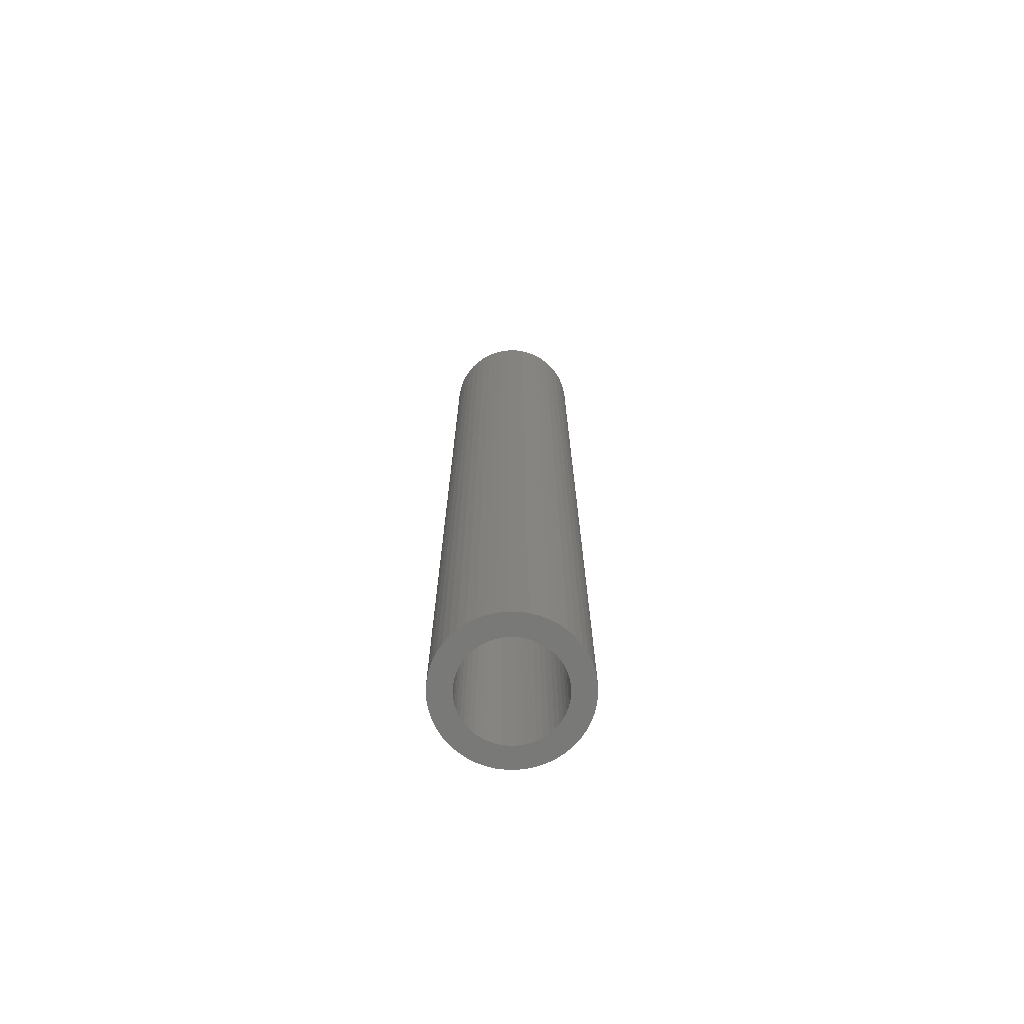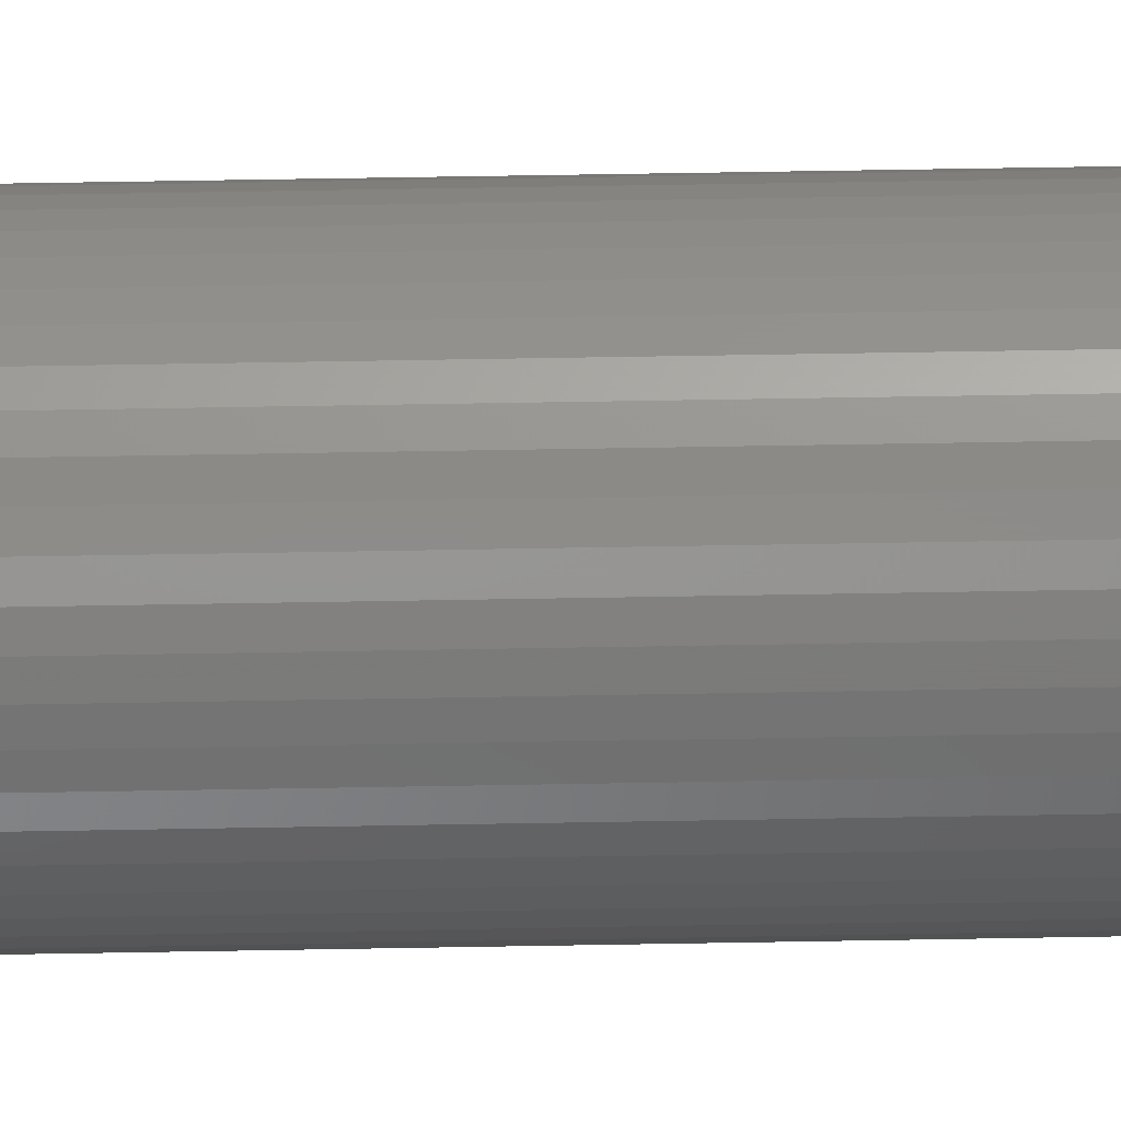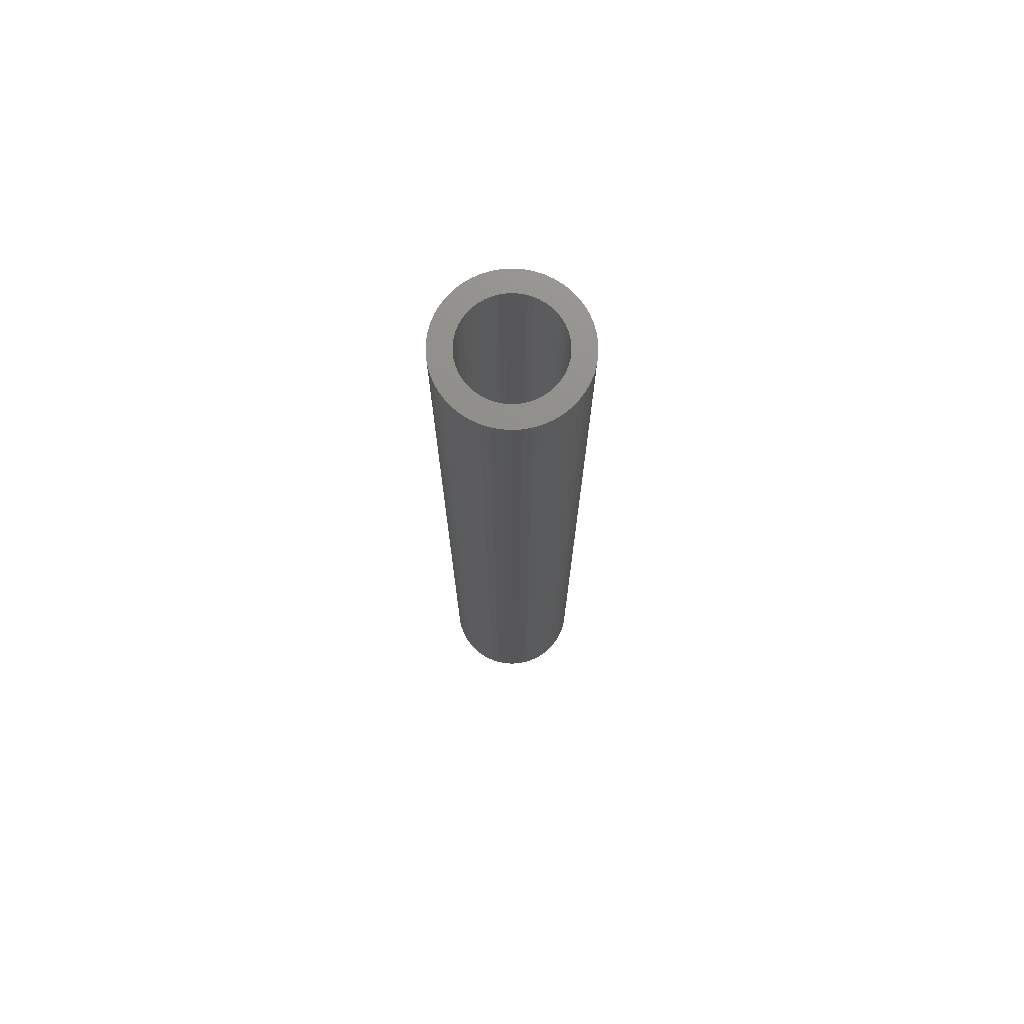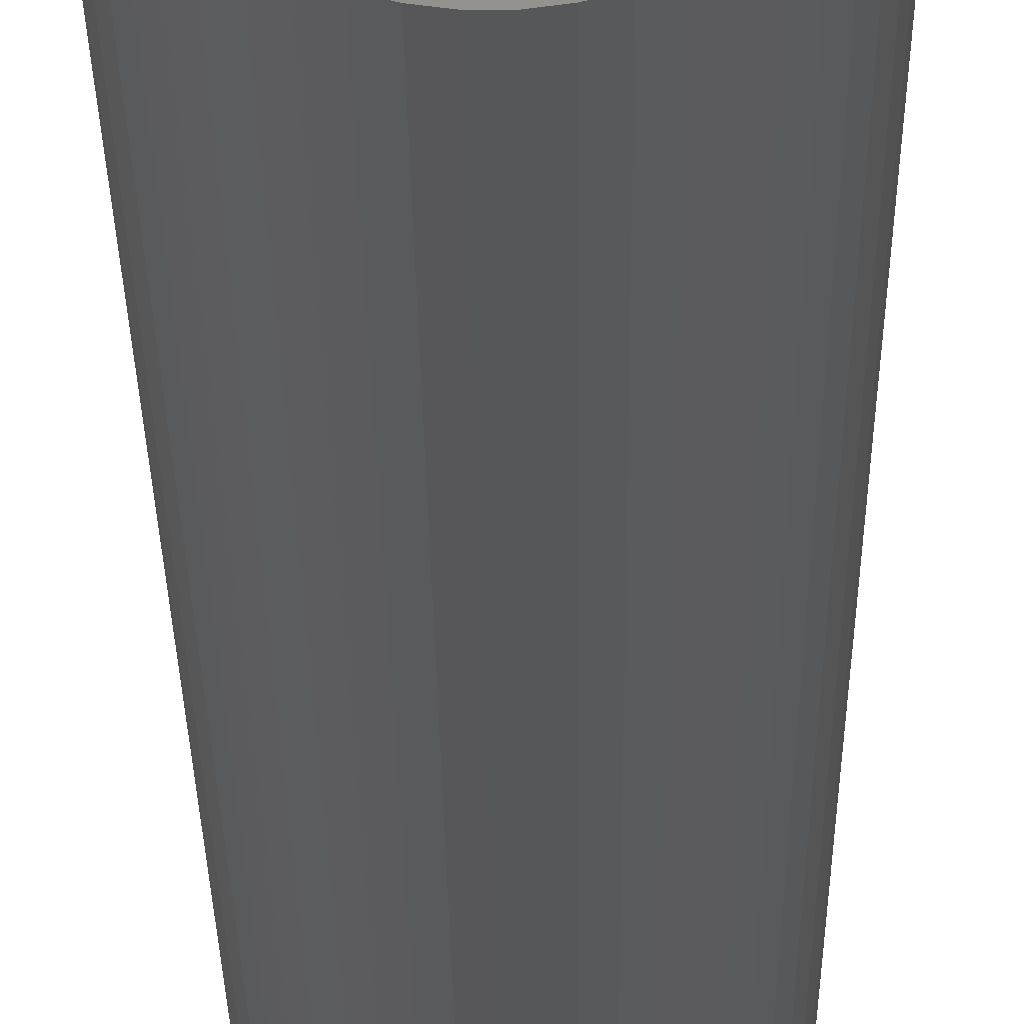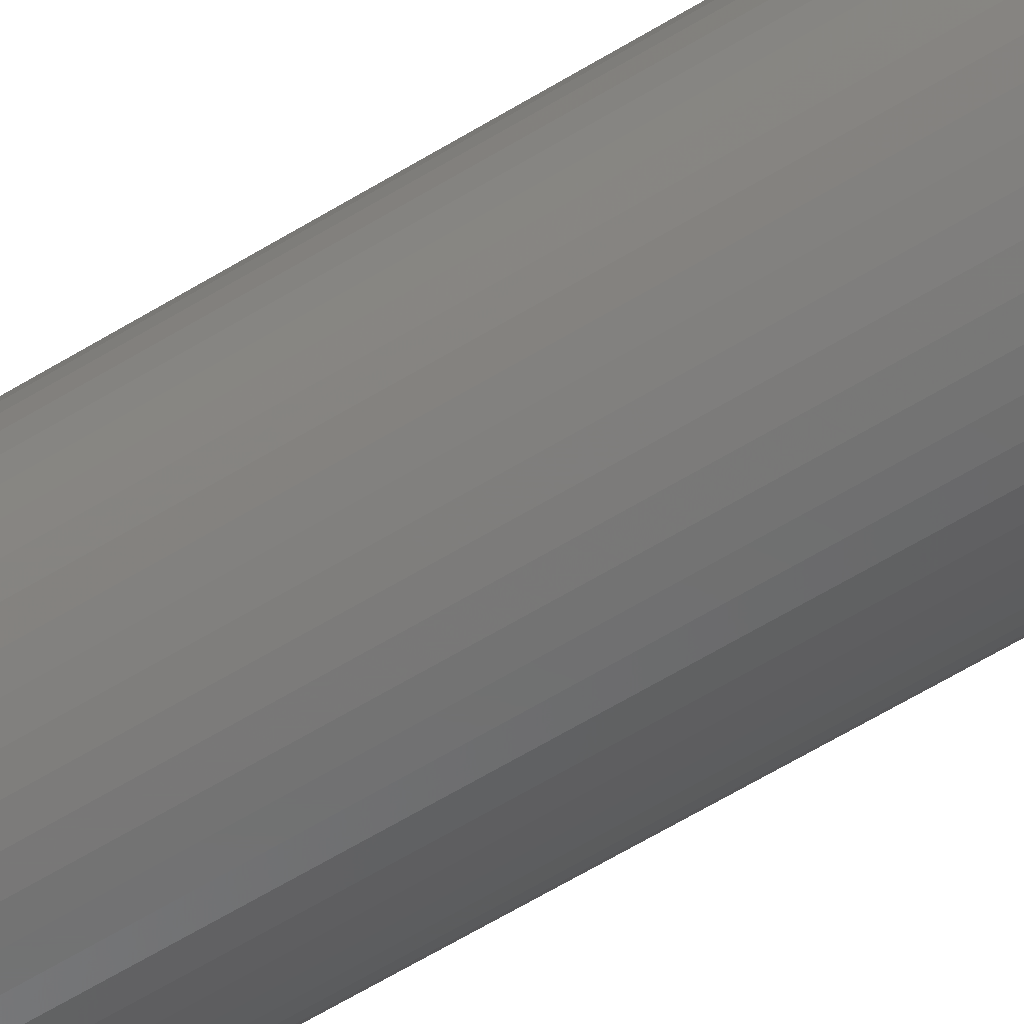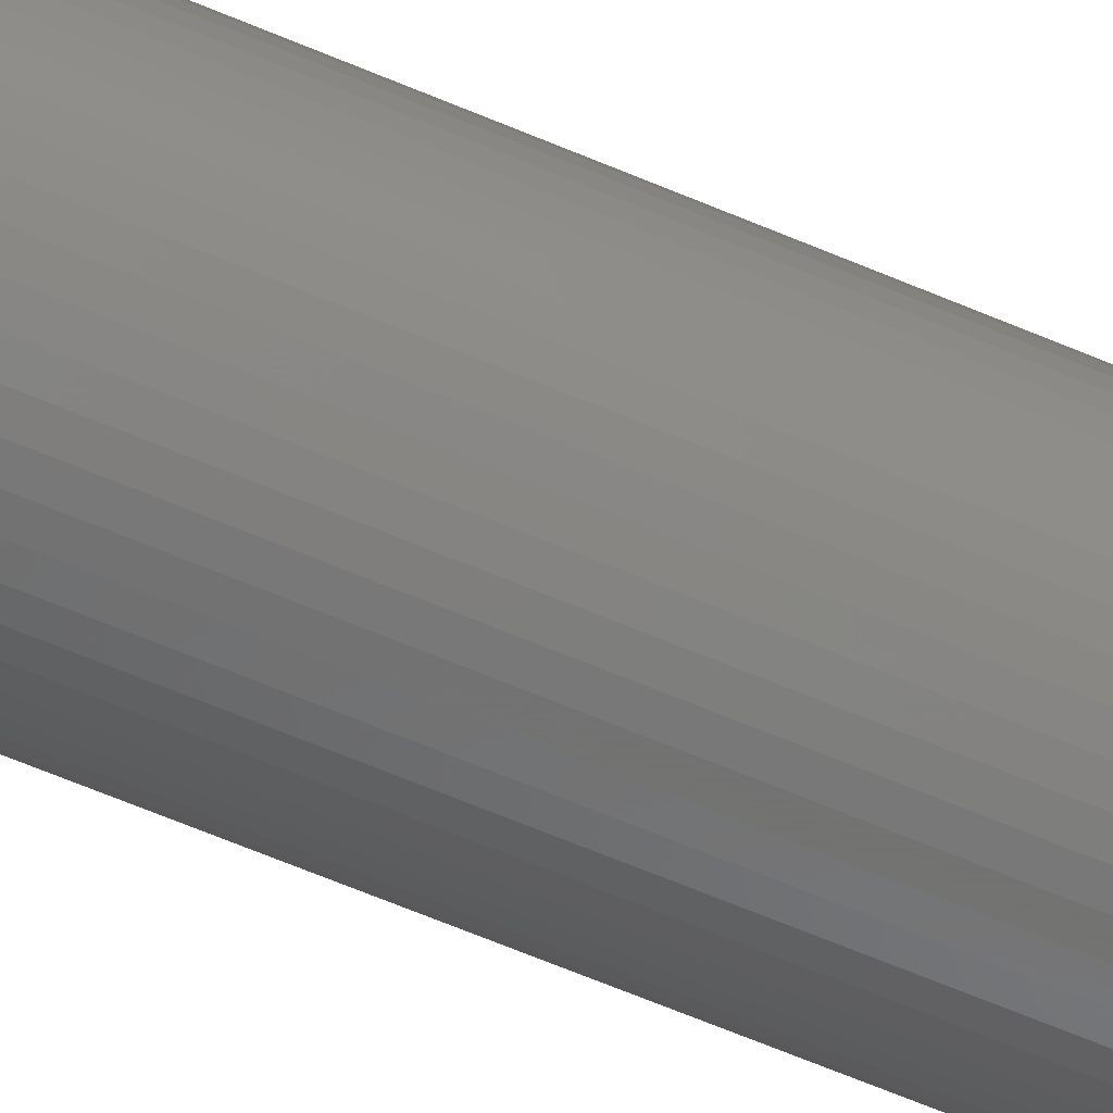
<metadata>
{"format":"stl","ext":"stl","renderer":"f3d","projection":"perspective","resolution":1024,"background":"white","views":[{"elev":-72.0,"azim":28.3,"up":"+Z"},{"elev":55.8,"azim":88.9,"up":"+Y"},{"elev":73.7,"azim":-68.2,"up":"+Z"},{"elev":-17.4,"azim":-179.6,"up":"+Y"},{"elev":-59.7,"azim":-57.6,"up":"+Y"},{"elev":-64.5,"azim":66.8,"up":"+Y"}]}
</metadata>
<code>
# stl→obj: 200 verts, 400 faces
v 4 0 27
v 3.968 0.5013 -27
v 3.968 0.5013 27
v 4 0 -27
v -4 0 -27
v -3.968 0.5013 27
v -3.968 0.5013 -27
v -4 0 27
v 0.2512 3.992 -27
v -0.2512 3.992 27
v 0.2512 3.992 27
v -0.2512 3.992 -27
v -0.2512 -3.992 -27
v 0.2512 -3.992 27
v -0.2512 -3.992 27
v 0.2512 -3.992 -27
v 2.916 2.738 -27
v 2.55 3.082 27
v 2.916 2.738 27
v 2.55 3.082 -27
v -2.55 3.082 -27
v -2.916 2.738 27
v -2.55 3.082 27
v -2.916 2.738 -27
v -1.236 3.804 -27
v -1.703 3.619 27
v -1.236 3.804 27
v -1.703 3.619 -27
v 3.719 1.472 27
v 3.505 1.927 -27
v 3.505 1.927 27
v 3.719 1.472 -27
v 3.236 2.351 -27
v 3.236 2.351 27
v 1.703 3.619 -27
v 1.236 3.804 27
v 1.703 3.619 27
v 1.236 3.804 -27
v 0.7495 3.929 27
v 0.7495 3.929 -27
v 2.143 3.377 27
v 2.143 3.377 -27
v -3.719 1.472 -27
v -3.505 1.927 27
v -3.505 1.927 -27
v -3.719 1.472 27
v -3.236 2.351 -27
v -3.236 2.351 27
v -3.874 0.9948 -27
v -3.874 0.9948 27
v -2.143 3.377 27
v -2.143 3.377 -27
v -0.7495 3.929 -27
v -0.7495 3.929 27
v 0.7495 -3.929 27
v 0.7495 -3.929 -27
v 1.236 -3.804 -27
v 1.703 -3.619 27
v 1.236 -3.804 27
v 1.703 -3.619 -27
v 3.874 0.9948 27
v 3.874 0.9948 -27
v 2.75 0 27
v 2.728 0.3447 27
v 3.968 -0.5013 27
v 2.664 0.6839 27
v 2.728 -0.3447 27
v 2.557 1.012 27
v 3.874 -0.9948 27
v 2.41 1.325 27
v 2.664 -0.6839 27
v 2.225 1.616 27
v 3.719 -1.472 27
v 2.557 -1.012 27
v 2.005 1.883 27
v 1.753 2.119 27
v 1.474 2.322 27
v 1.171 2.488 27
v 0.8498 2.615 27
v 0.5153 2.701 27
v 0.1727 2.745 27
v -0.1727 2.745 27
v -0.5153 2.701 27
v -0.8498 2.615 27
v -1.171 2.488 27
v -1.474 2.322 27
v -1.753 2.119 27
v -2.005 1.883 27
v -2.225 1.616 27
v -2.41 1.325 27
v -2.557 1.012 27
v 3.505 -1.927 27
v 2.41 -1.325 27
v 3.236 -2.351 27
v 2.225 -1.616 27
v 2.916 -2.738 27
v 2.005 -1.883 27
v 2.55 -3.082 27
v 1.753 -2.119 27
v 2.143 -3.377 27
v 1.474 -2.322 27
v 1.171 -2.488 27
v 0.8498 -2.615 27
v 0.5153 -2.701 27
v 0.1727 -2.745 27
v -0.1727 -2.745 27
v -0.5153 -2.701 27
v -0.7495 -3.929 27
v -0.8498 -2.615 27
v -1.236 -3.804 27
v -1.171 -2.488 27
v -1.703 -3.619 27
v -1.474 -2.322 27
v -2.143 -3.377 27
v -1.753 -2.119 27
v -2.55 -3.082 27
v -2.005 -1.883 27
v -2.916 -2.738 27
v -2.225 -1.616 27
v -3.236 -2.351 27
v -2.41 -1.325 27
v -3.505 -1.927 27
v -2.557 -1.012 27
v -3.719 -1.472 27
v -2.664 -0.6839 27
v -3.874 -0.9948 27
v -2.728 -0.3447 27
v -3.968 -0.5013 27
v -2.75 0 27
v -2.664 0.6839 27
v -2.728 0.3447 27
v 3.968 -0.5013 -27
v 2.143 -3.377 -27
v 3.236 -2.351 -27
v 2.916 -2.738 -27
v 3.874 -0.9948 -27
v 3.719 -1.472 -27
v -2.916 -2.738 -27
v -2.55 -3.082 -27
v -3.505 -1.927 -27
v -3.719 -1.472 -27
v -3.236 -2.351 -27
v 2.75 0 -27
v 2.728 -0.3447 -27
v 2.664 -0.6839 -27
v 2.728 0.3447 -27
v 2.557 -1.012 -27
v 3.505 -1.927 -27
v 2.41 -1.325 -27
v 2.664 0.6839 -27
v 2.225 -1.616 -27
v 2.557 1.012 -27
v 2.005 -1.883 -27
v 2.55 -3.082 -27
v 1.753 -2.119 -27
v 1.474 -2.322 -27
v 1.171 -2.488 -27
v 0.8498 -2.615 -27
v 0.5153 -2.701 -27
v 0.1727 -2.745 -27
v -0.1727 -2.745 -27
v -0.5153 -2.701 -27
v -0.7495 -3.929 -27
v -0.8498 -2.615 -27
v -1.236 -3.804 -27
v -1.171 -2.488 -27
v -1.703 -3.619 -27
v -1.474 -2.322 -27
v -2.143 -3.377 -27
v -1.753 -2.119 -27
v -2.005 -1.883 -27
v -2.225 -1.616 -27
v -2.41 -1.325 -27
v -2.557 -1.012 -27
v 2.41 1.325 -27
v 2.225 1.616 -27
v 2.005 1.883 -27
v 1.753 2.119 -27
v 1.474 2.322 -27
v 1.171 2.488 -27
v 0.8498 2.615 -27
v 0.5153 2.701 -27
v 0.1727 2.745 -27
v -0.1727 2.745 -27
v -0.5153 2.701 -27
v -0.8498 2.615 -27
v -1.171 2.488 -27
v -1.474 2.322 -27
v -1.753 2.119 -27
v -2.005 1.883 -27
v -2.225 1.616 -27
v -2.41 1.325 -27
v -2.557 1.012 -27
v -2.664 0.6839 -27
v -2.728 0.3447 -27
v -2.75 0 -27
v -2.664 -0.6839 -27
v -3.874 -0.9948 -27
v -2.728 -0.3447 -27
v -3.968 -0.5013 -27
f 1 2 3
f 2 1 4
f 5 6 7
f 6 5 8
f 9 10 11
f 10 9 12
f 13 14 15
f 14 13 16
f 17 18 19
f 18 17 20
f 21 22 23
f 22 21 24
f 25 26 27
f 26 25 28
f 29 30 31
f 30 29 32
f 31 33 34
f 33 31 30
f 35 36 37
f 36 35 38
f 38 39 36
f 39 38 40
f 20 41 18
f 41 20 42
f 43 44 45
f 44 43 46
f 47 22 24
f 22 47 48
f 49 46 43
f 46 49 50
f 28 51 26
f 51 28 52
f 53 27 54
f 27 53 25
f 16 55 14
f 55 16 56
f 57 58 59
f 58 57 60
f 61 32 29
f 32 61 62
f 3 62 61
f 62 3 2
f 34 17 19
f 17 34 33
f 40 11 39
f 11 40 9
f 42 37 41
f 37 42 35
f 45 48 47
f 48 45 44
f 7 50 49
f 50 7 6
f 63 1 3
f 64 3 61
f 1 63 65
f 66 61 29
f 67 65 63
f 68 29 31
f 65 67 69
f 70 31 34
f 71 69 67
f 72 34 19
f 69 71 73
f 74 73 71
f 3 64 63
f 61 66 64
f 29 68 66
f 75 19 18
f 31 70 68
f 34 72 70
f 76 18 41
f 19 75 72
f 18 76 75
f 77 41 37
f 41 77 76
f 78 37 36
f 37 78 77
f 36 79 78
f 39 79 36
f 39 80 79
f 11 80 39
f 11 81 80
f 11 82 81
f 10 82 11
f 10 83 82
f 54 83 10
f 54 84 83
f 27 84 54
f 84 27 85
f 26 85 27
f 85 26 86
f 51 86 26
f 86 51 87
f 23 87 51
f 87 23 88
f 22 88 23
f 88 22 89
f 48 89 22
f 89 48 90
f 44 90 48
f 46 91 44
f 90 44 91
f 73 74 92
f 93 92 74
f 92 93 94
f 95 94 93
f 94 95 96
f 97 96 95
f 96 97 98
f 99 98 97
f 98 99 100
f 101 100 99
f 100 101 58
f 102 58 101
f 58 102 59
f 103 59 102
f 103 55 59
f 104 55 103
f 104 14 55
f 105 14 104
f 106 14 105
f 106 15 14
f 107 15 106
f 107 108 15
f 109 108 107
f 110 109 111
f 109 110 108
f 112 111 113
f 111 112 110
f 114 113 115
f 116 115 117
f 113 114 112
f 118 117 119
f 120 119 121
f 115 116 114
f 122 121 123
f 124 123 125
f 126 125 127
f 117 118 116
f 128 127 129
f 91 46 130
f 50 130 46
f 119 120 118
f 130 50 131
f 121 122 120
f 6 131 50
f 123 124 122
f 131 6 129
f 125 126 124
f 8 129 6
f 127 128 126
f 129 8 128
f 52 23 51
f 23 52 21
f 12 54 10
f 54 12 53
f 65 4 1
f 4 65 132
f 60 100 58
f 100 60 133
f 96 134 94
f 134 96 135
f 73 136 69
f 136 73 137
f 69 132 65
f 132 69 136
f 138 116 118
f 116 138 139
f 140 124 141
f 124 140 122
f 138 120 142
f 120 138 118
f 143 4 132
f 144 132 136
f 4 143 2
f 145 136 137
f 146 2 143
f 147 137 148
f 2 146 62
f 149 148 134
f 150 62 146
f 151 134 135
f 62 150 32
f 152 32 150
f 132 144 143
f 136 145 144
f 137 147 145
f 153 135 154
f 148 149 147
f 134 151 149
f 155 154 133
f 135 153 151
f 154 155 153
f 156 133 60
f 133 156 155
f 157 60 57
f 60 157 156
f 57 158 157
f 56 158 57
f 56 159 158
f 16 159 56
f 16 160 159
f 16 161 160
f 13 161 16
f 13 162 161
f 163 162 13
f 163 164 162
f 165 164 163
f 164 165 166
f 167 166 165
f 166 167 168
f 169 168 167
f 168 169 170
f 139 170 169
f 170 139 171
f 138 171 139
f 171 138 172
f 142 172 138
f 172 142 173
f 140 173 142
f 141 174 140
f 173 140 174
f 32 152 30
f 175 30 152
f 30 175 33
f 176 33 175
f 33 176 17
f 177 17 176
f 17 177 20
f 178 20 177
f 20 178 42
f 179 42 178
f 42 179 35
f 180 35 179
f 35 180 38
f 181 38 180
f 181 40 38
f 182 40 181
f 182 9 40
f 183 9 182
f 184 9 183
f 184 12 9
f 185 12 184
f 185 53 12
f 186 53 185
f 25 186 187
f 186 25 53
f 28 187 188
f 187 28 25
f 52 188 189
f 21 189 190
f 188 52 28
f 24 190 191
f 47 191 192
f 189 21 52
f 45 192 193
f 43 193 194
f 49 194 195
f 190 24 21
f 7 195 196
f 174 141 197
f 198 197 141
f 191 47 24
f 197 198 199
f 192 45 47
f 200 199 198
f 193 43 45
f 199 200 196
f 194 49 43
f 5 196 200
f 195 7 49
f 196 5 7
f 94 148 92
f 148 94 134
f 165 108 110
f 108 165 163
f 141 126 198
f 126 141 124
f 56 59 55
f 59 56 57
f 154 96 98
f 96 154 135
f 133 98 100
f 98 133 154
f 92 137 73
f 137 92 148
f 163 15 108
f 15 163 13
f 167 110 112
f 110 167 165
f 142 122 140
f 122 142 120
f 198 128 200
f 128 198 126
f 200 8 5
f 8 200 128
f 169 112 114
f 112 169 167
f 139 114 116
f 114 139 169
f 152 70 175
f 70 152 68
f 175 72 176
f 72 175 70
f 181 78 79
f 78 181 180
f 187 84 85
f 84 187 186
f 91 192 90
f 192 91 193
f 144 63 143
f 63 144 67
f 178 75 76
f 75 178 177
f 184 81 82
f 81 184 183
f 179 76 77
f 76 179 178
f 129 195 131
f 195 129 196
f 89 190 88
f 190 89 191
f 188 85 86
f 85 188 187
f 186 83 84
f 83 186 185
f 149 74 147
f 74 149 93
f 170 117 115
f 117 170 171
f 156 102 101
f 102 156 157
f 146 66 150
f 66 146 64
f 150 68 152
f 68 150 66
f 176 75 177
f 75 176 72
f 182 79 80
f 79 182 181
f 183 80 81
f 80 183 182
f 180 77 78
f 77 180 179
f 130 193 91
f 193 130 194
f 131 194 130
f 194 131 195
f 90 191 89
f 191 90 192
f 185 82 83
f 82 185 184
f 189 86 87
f 86 189 188
f 190 87 88
f 87 190 189
f 143 64 146
f 64 143 63
f 147 71 145
f 71 147 74
f 153 95 151
f 95 153 97
f 160 106 105
f 106 160 161
f 127 196 129
f 196 127 199
f 117 172 119
f 172 117 171
f 159 105 104
f 105 159 160
f 145 67 144
f 67 145 71
f 151 93 149
f 93 151 95
f 166 113 111
f 113 166 168
f 161 107 106
f 107 161 162
f 162 109 107
f 109 162 164
f 123 197 125
f 197 123 174
f 125 199 127
f 199 125 197
f 157 103 102
f 103 157 158
f 158 104 103
f 104 158 159
f 155 101 99
f 101 155 156
f 119 173 121
f 173 119 172
f 121 174 123
f 174 121 173
f 153 99 97
f 99 153 155
f 168 115 113
f 115 168 170
f 164 111 109
f 111 164 166

</code>
